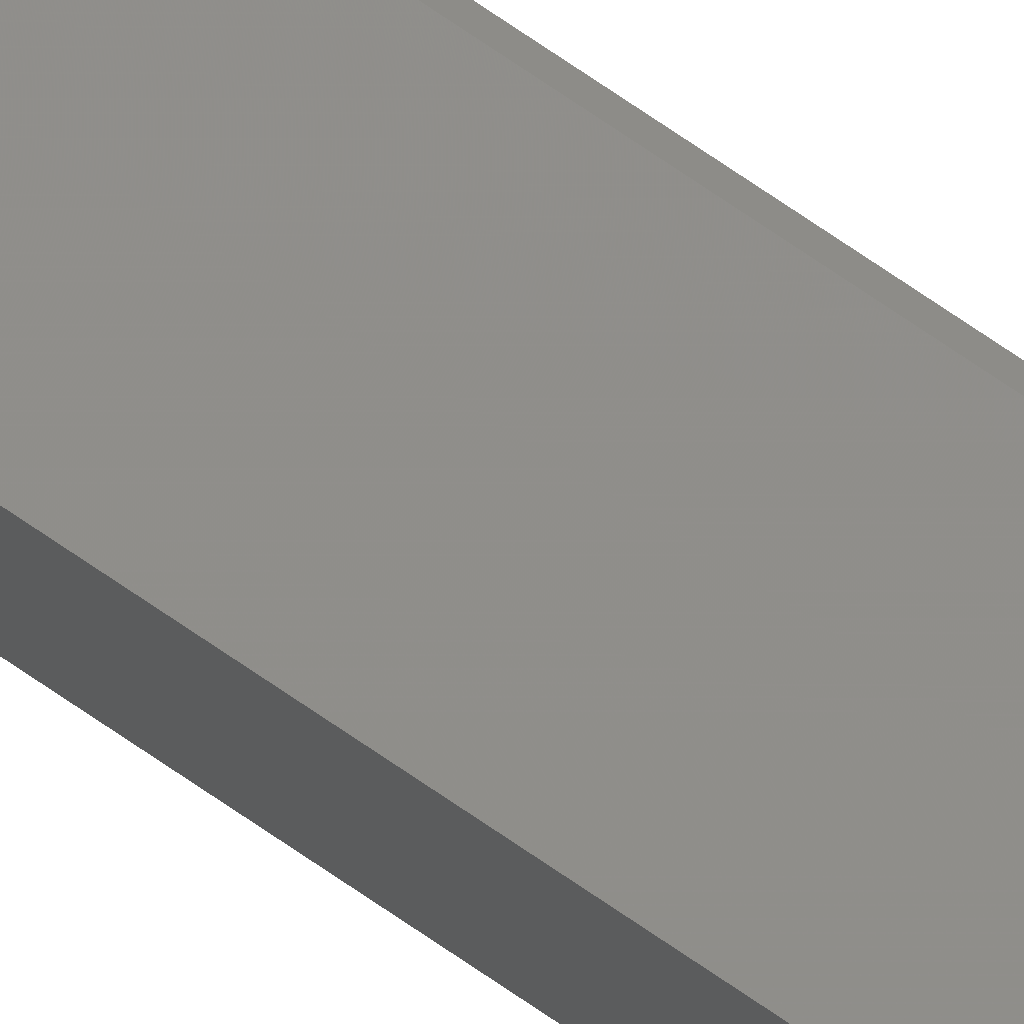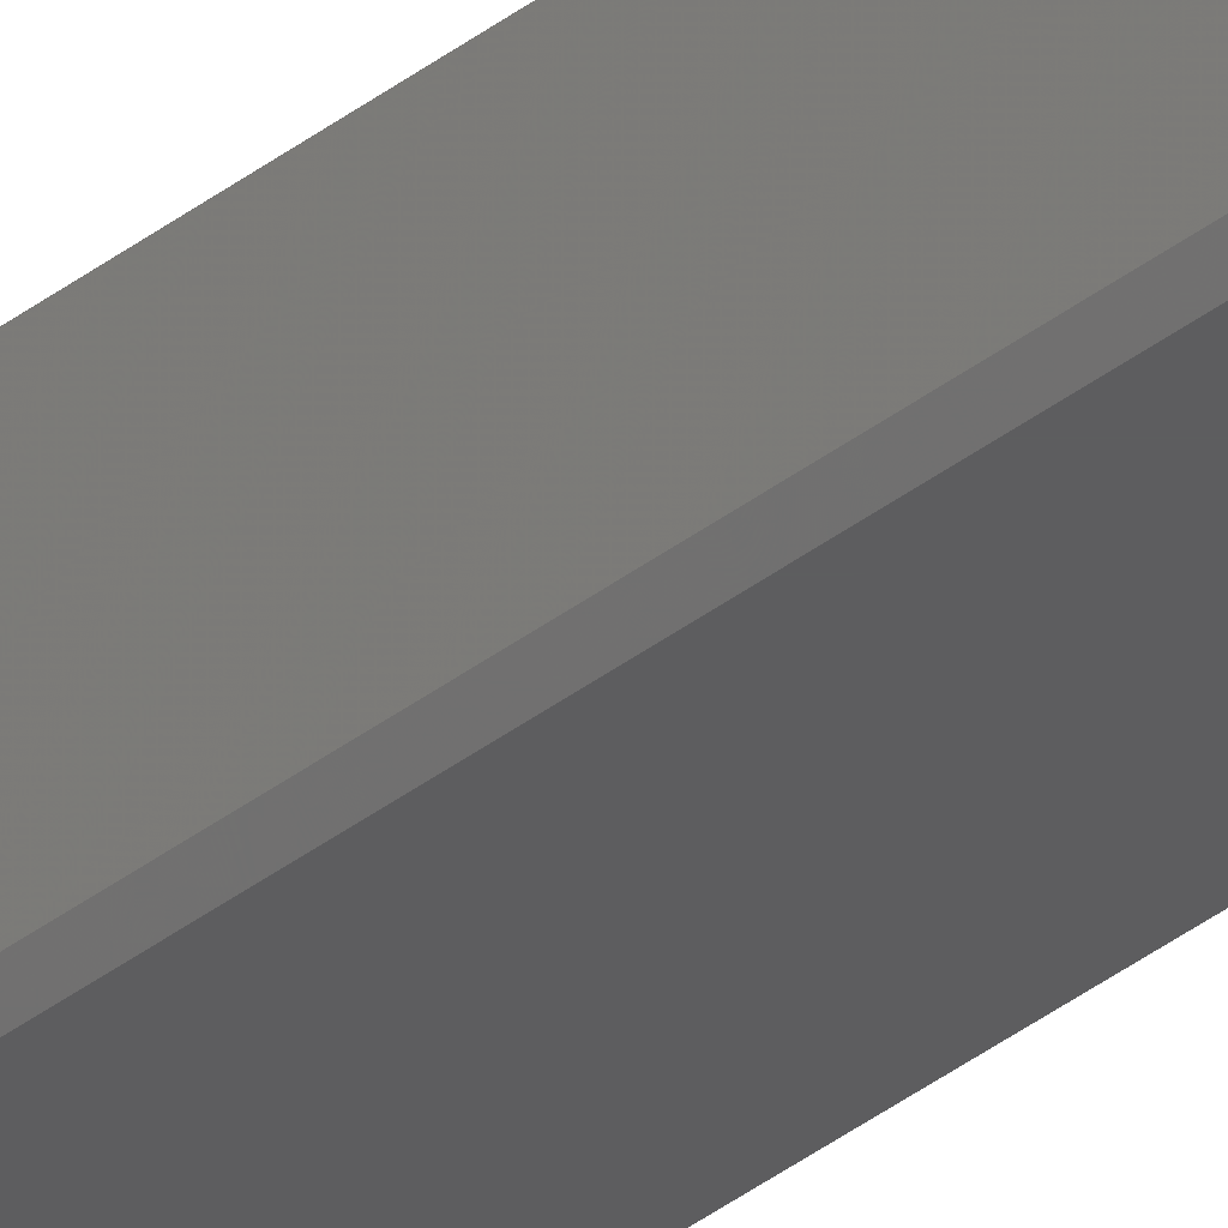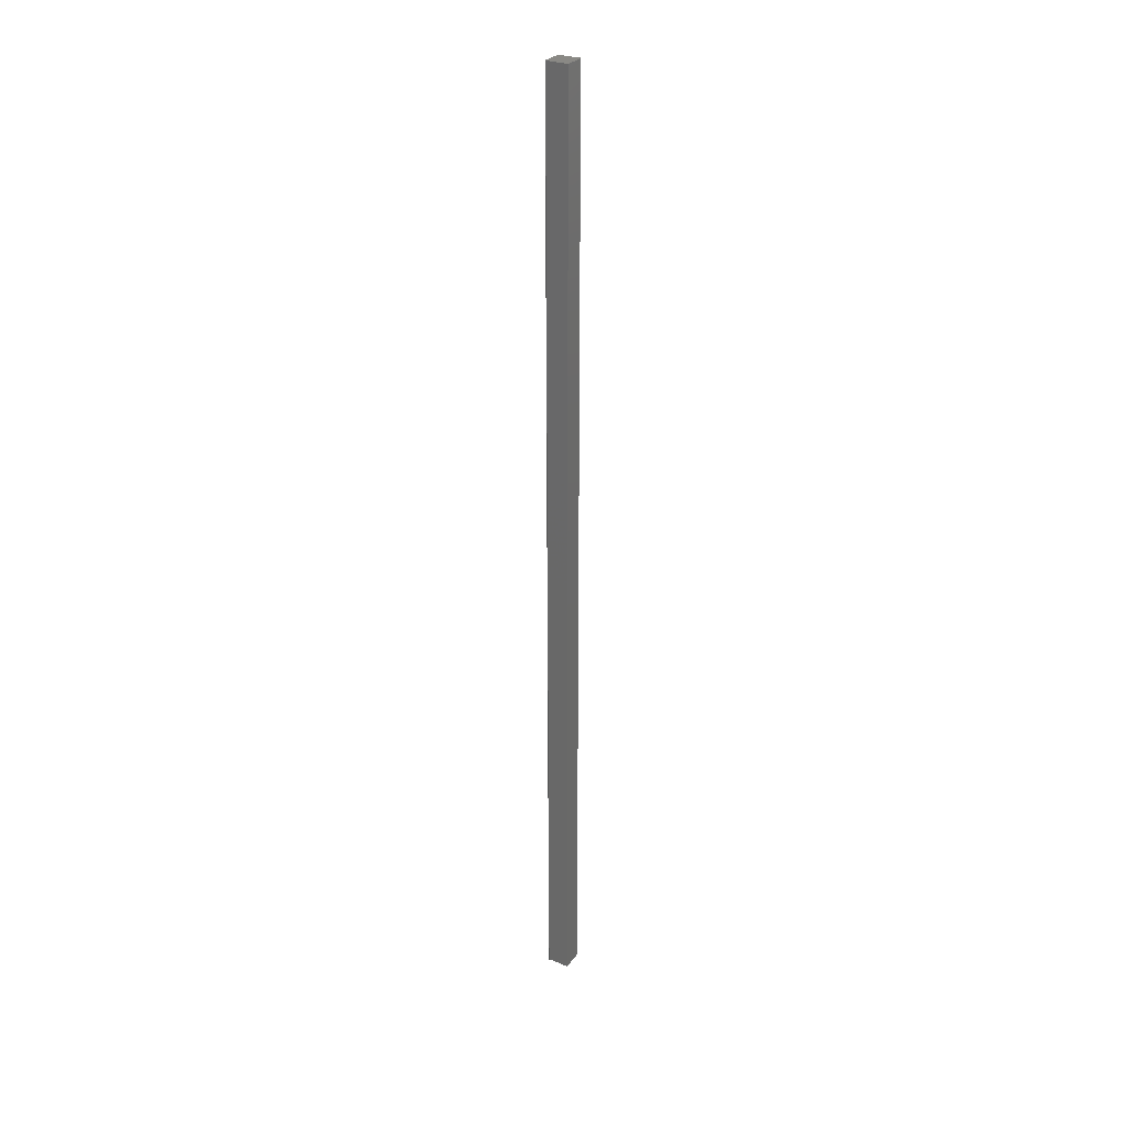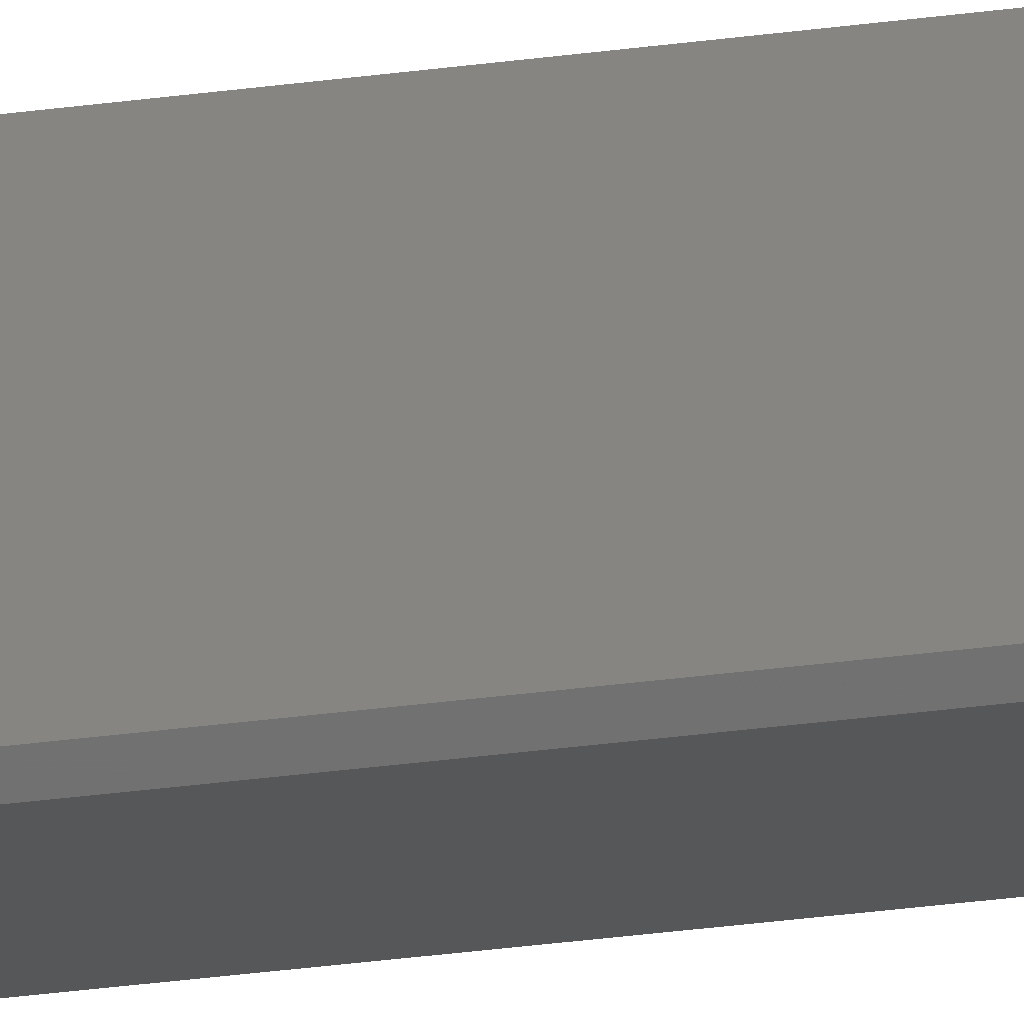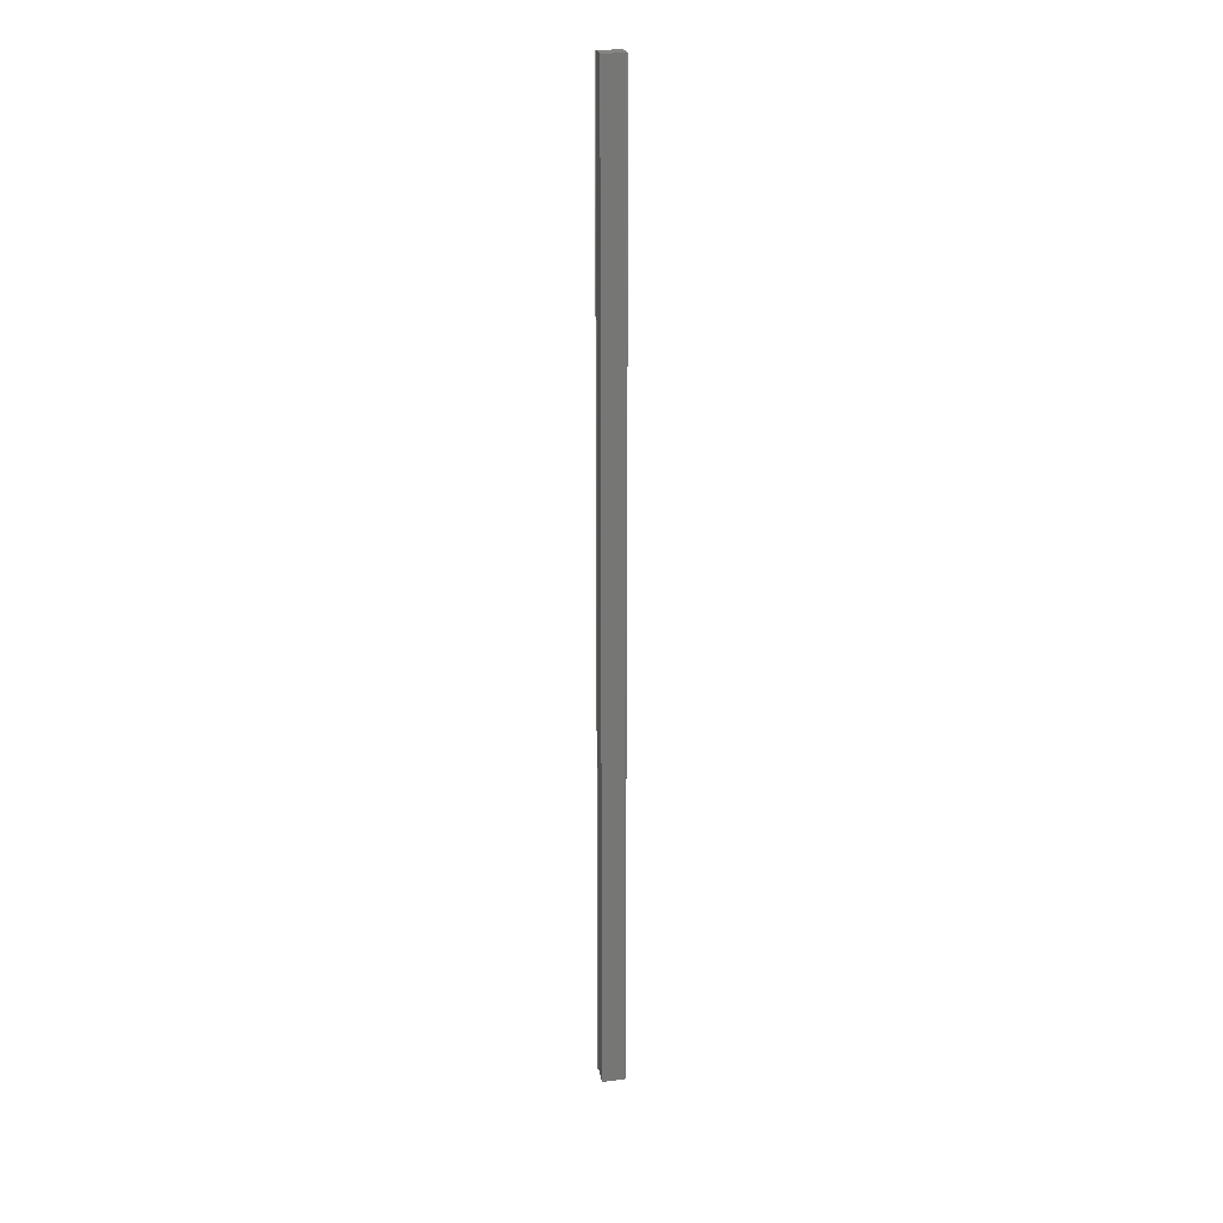
<metadata>
{"format":"stl","ext":"stl","renderer":"f3d","projection":"perspective","resolution":1024,"background":"white","views":[{"elev":76.4,"azim":124.0,"up":"+Z"},{"elev":-32.9,"azim":-42.1,"up":"+Z"},{"elev":28.3,"azim":29.3,"up":"+Y"},{"elev":-17.5,"azim":108.7,"up":"+Z"},{"elev":21.7,"azim":78.4,"up":"+Y"}]}
</metadata>
<code>
# stl→obj: 14 verts, 24 faces
v 0.01291 2.492e-18 0.01192
v 0.01291 7.597e-20 -0.005099
v -0.005099 -6.077e-20 0.01094
v -0.005099 -6.077e-20 -0.005099
v 0.01192 1.307e-18 -0.006332
v -0.004112 -7.597e-20 -0.006332
v 0.01291 -0.75 0.01192
v -0.005099 -0.75 0.01094
v 0.01291 -0.75 -0.005099
v -0.005099 -0.75 -0.005099
v 0.01192 -0.75 -0.006332
v -0.004112 -0.75 -0.006332
v -0.004112 -0.75 0.01192
v -0.004112 1.443e-18 0.01192
f 1 2 3
f 3 2 4
f 2 5 4
f 4 5 6
f 7 8 9
f 9 8 10
f 9 10 11
f 11 10 12
f 13 14 8
f 8 14 3
f 10 4 12
f 12 4 6
f 3 4 8
f 8 4 10
f 3 8 7
f 3 7 1
f 8 3 13
f 13 3 14
f 2 1 9
f 9 1 7
f 11 5 9
f 9 5 2
f 6 5 12
f 12 5 11

</code>
